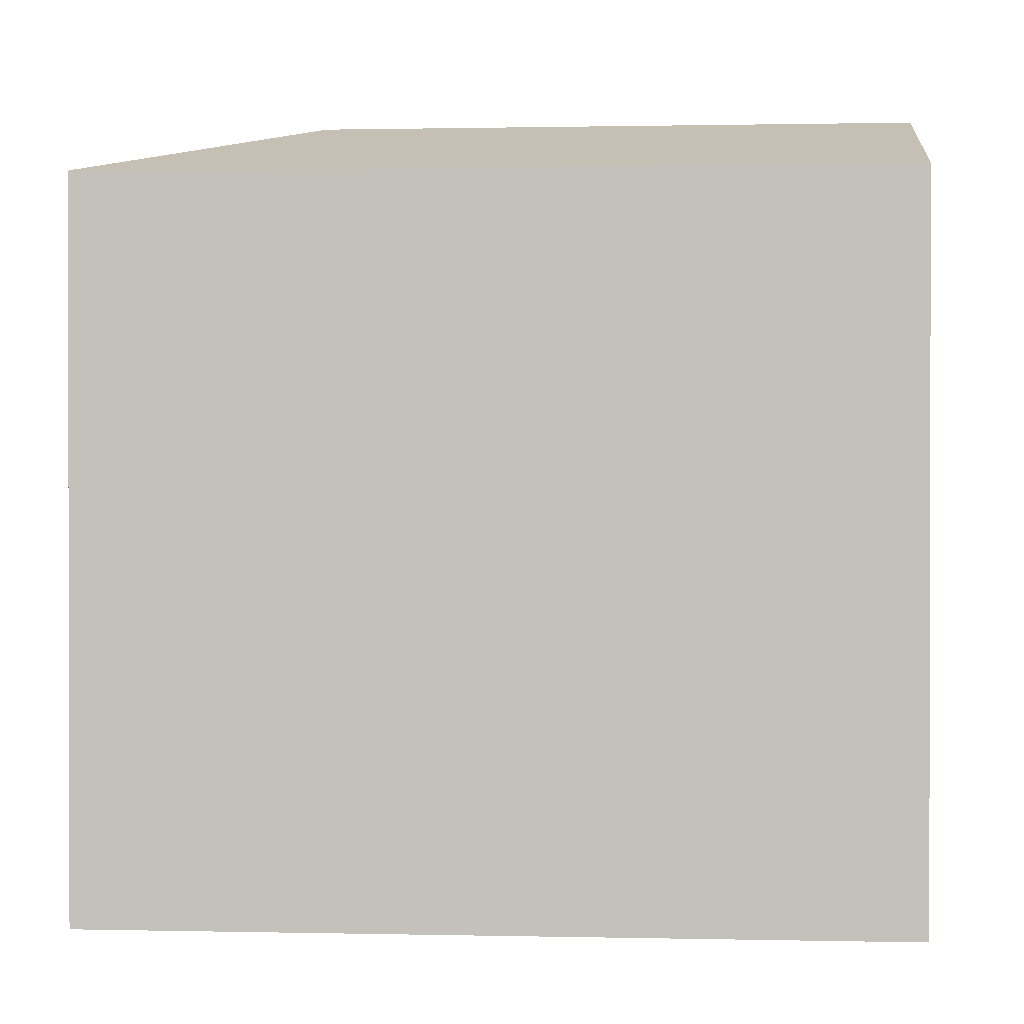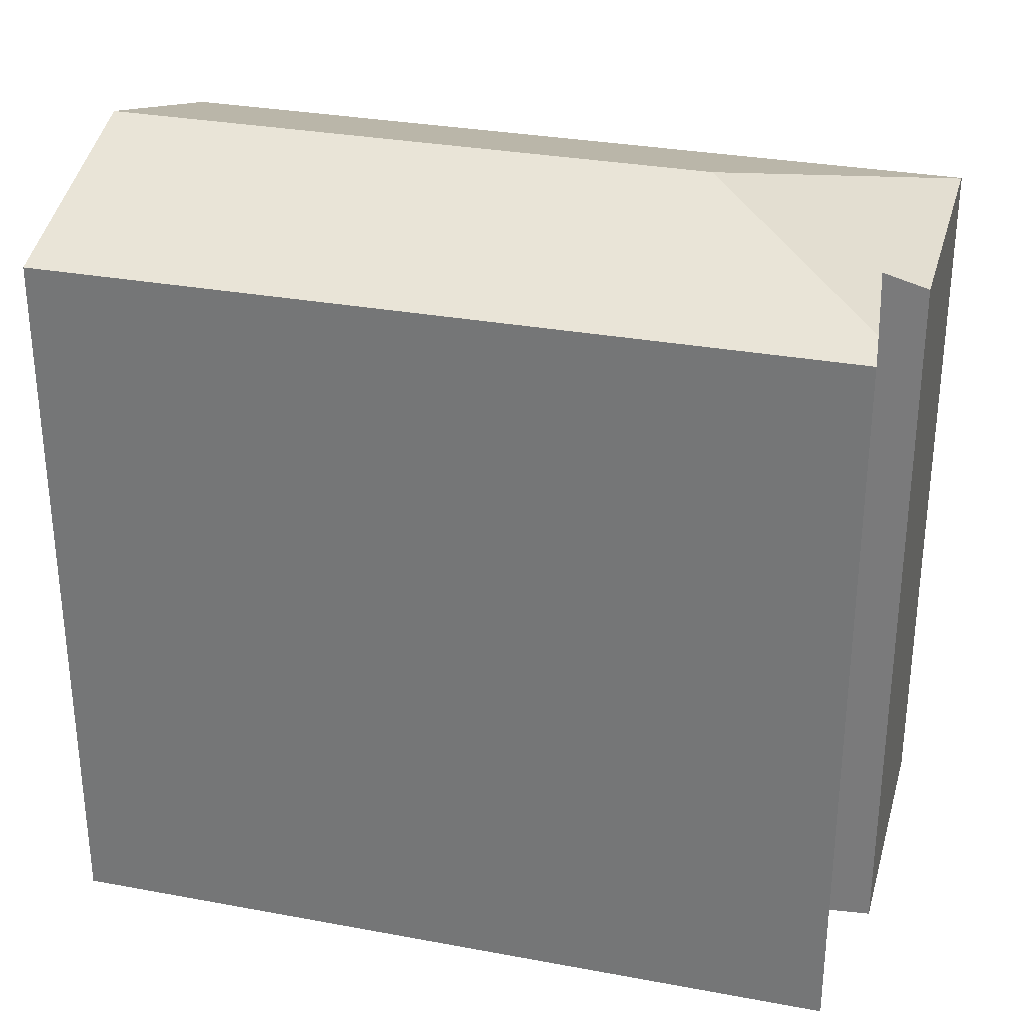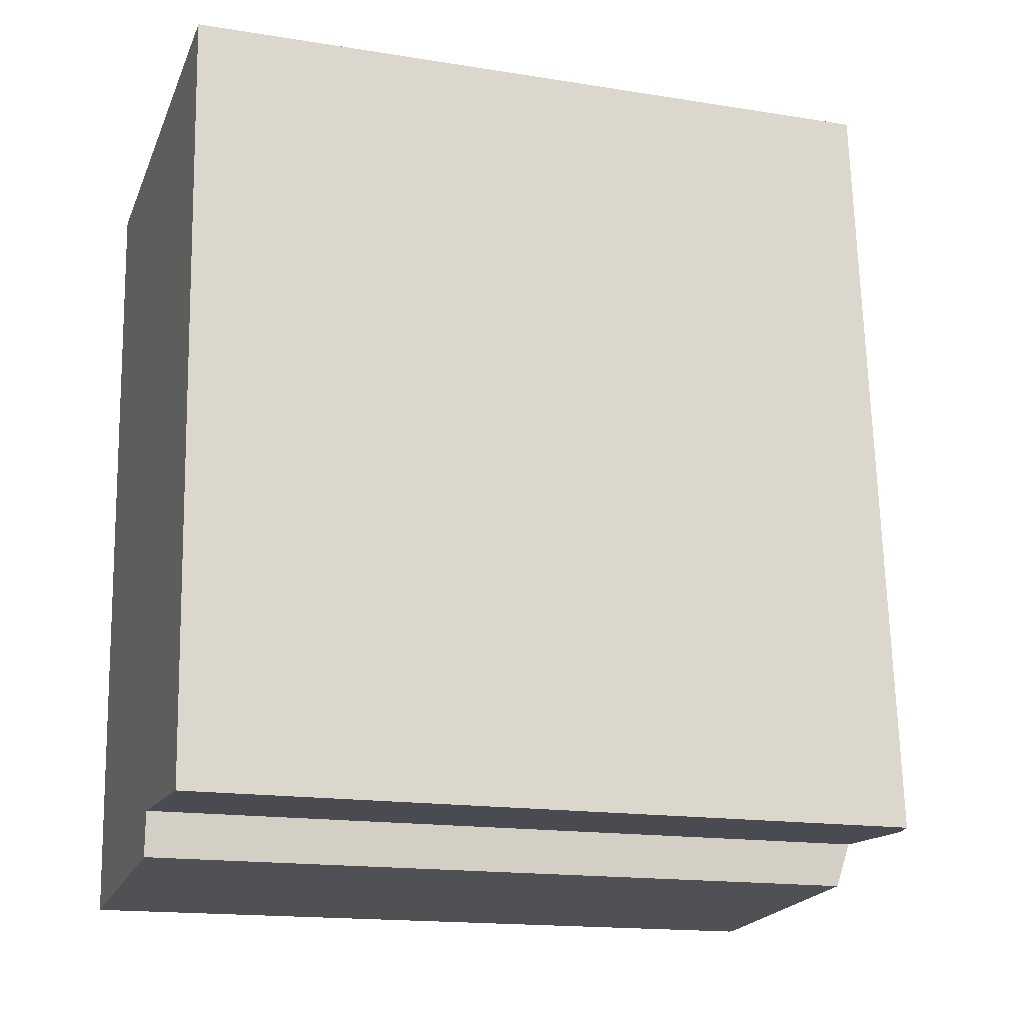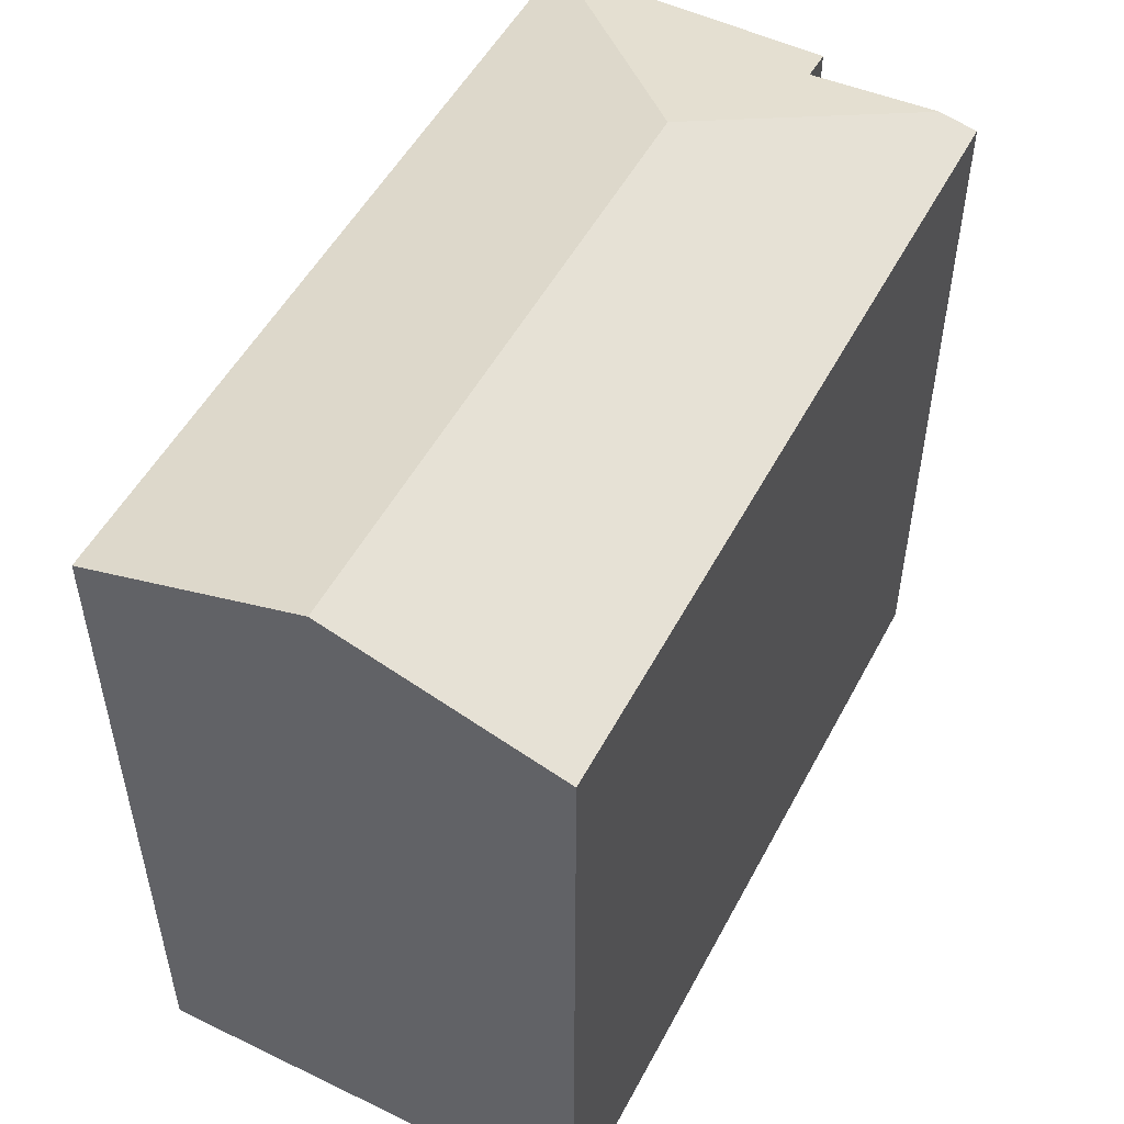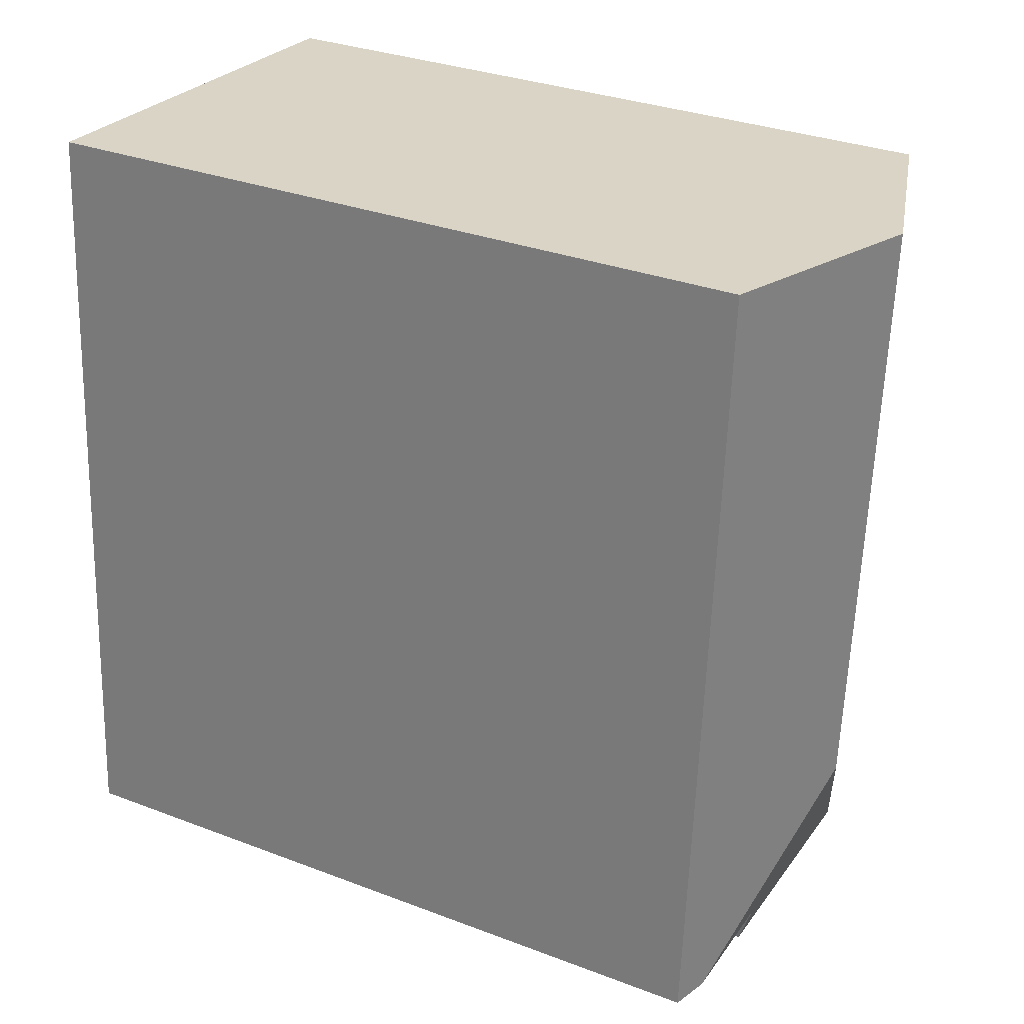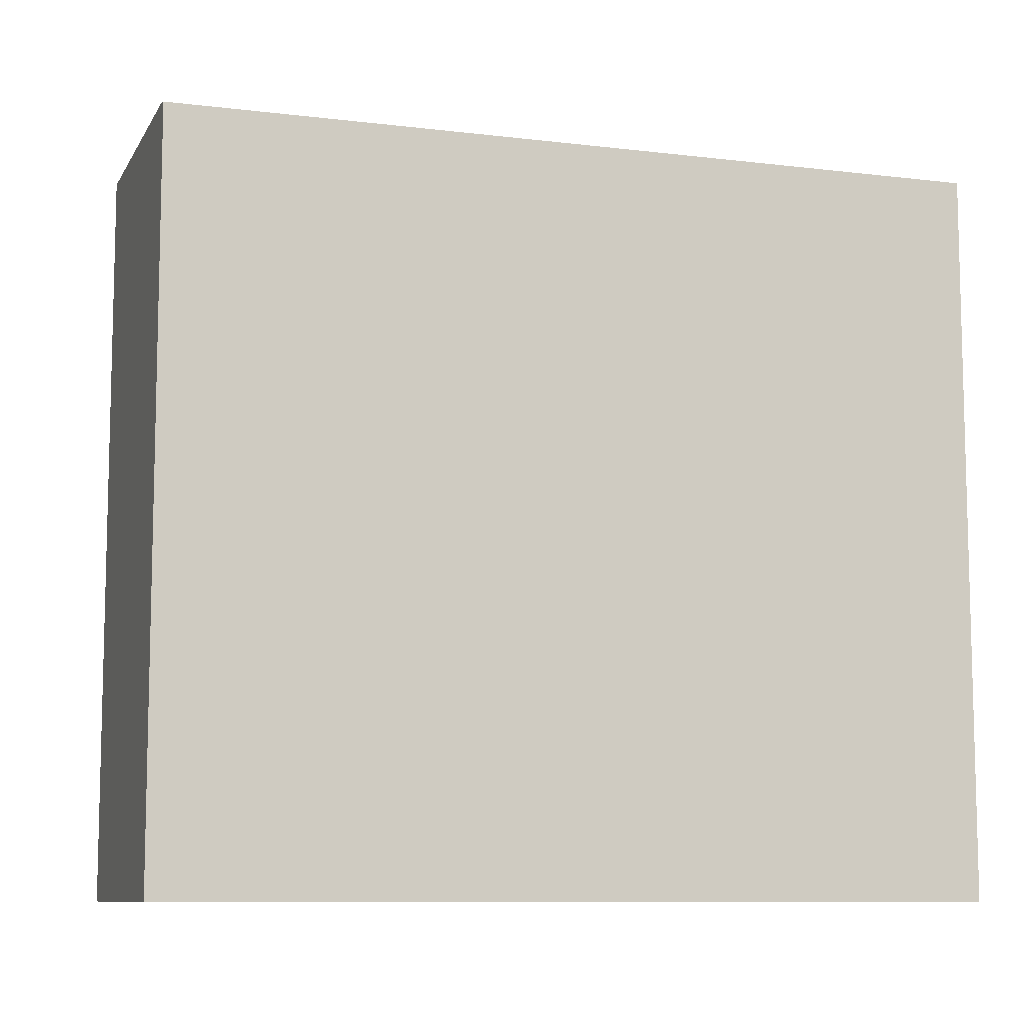
<metadata>
{"format":"obj","ext":"obj","renderer":"f3d","projection":"perspective","resolution":1024,"background":"white","views":[{"elev":0.7,"azim":-89.8,"up":"+Y"},{"elev":30.4,"azim":100.9,"up":"+Y"},{"elev":-16.3,"azim":71.7,"up":"+Z"},{"elev":52.0,"azim":23.2,"up":"+Y"},{"elev":31.9,"azim":118.1,"up":"+Z"},{"elev":-9.2,"azim":-112.4,"up":"+Y"}]}
</metadata>
<code>
v  12.99 20.62 -21.05
v  12.41 20.27 0.957
v  14.01 20.3 -21.08
v  7.464 22.26 -16.3
v  6.181 22.26 0.477
v  9.555 20.74 -20.94
v  1.954 20.36 -22.73
v  9.533 20.55 -21.55
v  9.511 20.35 -22.17
v  1.738 20.29 -22.75
v  0.986 20.29 -12.91
v  0 20.29 1.242e-15
v  9.555 1.282e-15 -20.94
v  9.511 1.357e-15 -22.17
v  9.533 1.319e-15 -21.55
v  14.01 1.291e-15 -21.08
v  12.41 -5.86e-17 0.957
v  1.738 1.393e-15 -22.75
v  1.954 1.392e-15 -22.73
v  12.99 1.289e-15 -21.05
v  0 0 0
v  0.986 7.904e-16 -12.91
v  6.181 -2.921e-17 0.477
g defaultobject
f 1 2 3
f 2 1 4
f 2 4 5
f 1 6 4
f 6 7 4
f 7 6 8
f 7 8 9
f 10 4 7
f 4 10 11
f 4 11 5
f 5 11 12
f 13 8 6
f 8 13 9
f 9 13 14
f 14 13 15
f 2 16 3
f 16 2 17
f 14 7 9
f 7 14 10
f 10 14 18
f 18 14 19
f 1 13 6
f 13 1 3
f 13 3 20
f 20 3 16
f 18 11 10
f 11 18 12
f 12 18 21
f 21 18 22
f 12 2 5
f 2 12 21
f 2 21 17
f 17 21 23
f 19 15 13
f 15 19 14
f 22 23 21
f 23 22 17
f 17 22 16
f 16 22 13
f 13 22 18
f 13 18 19
f 16 13 20

</code>
